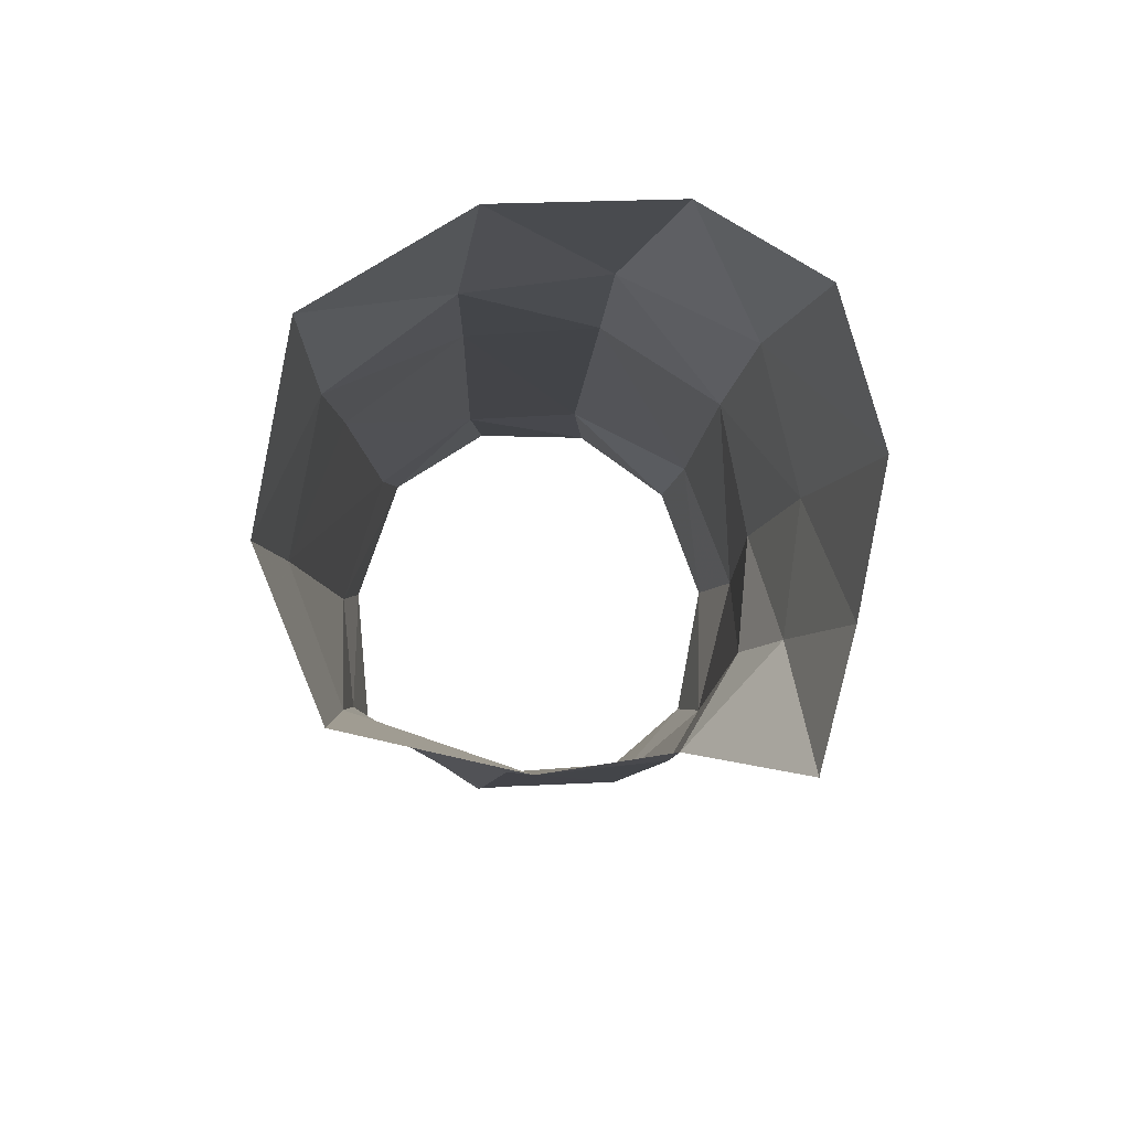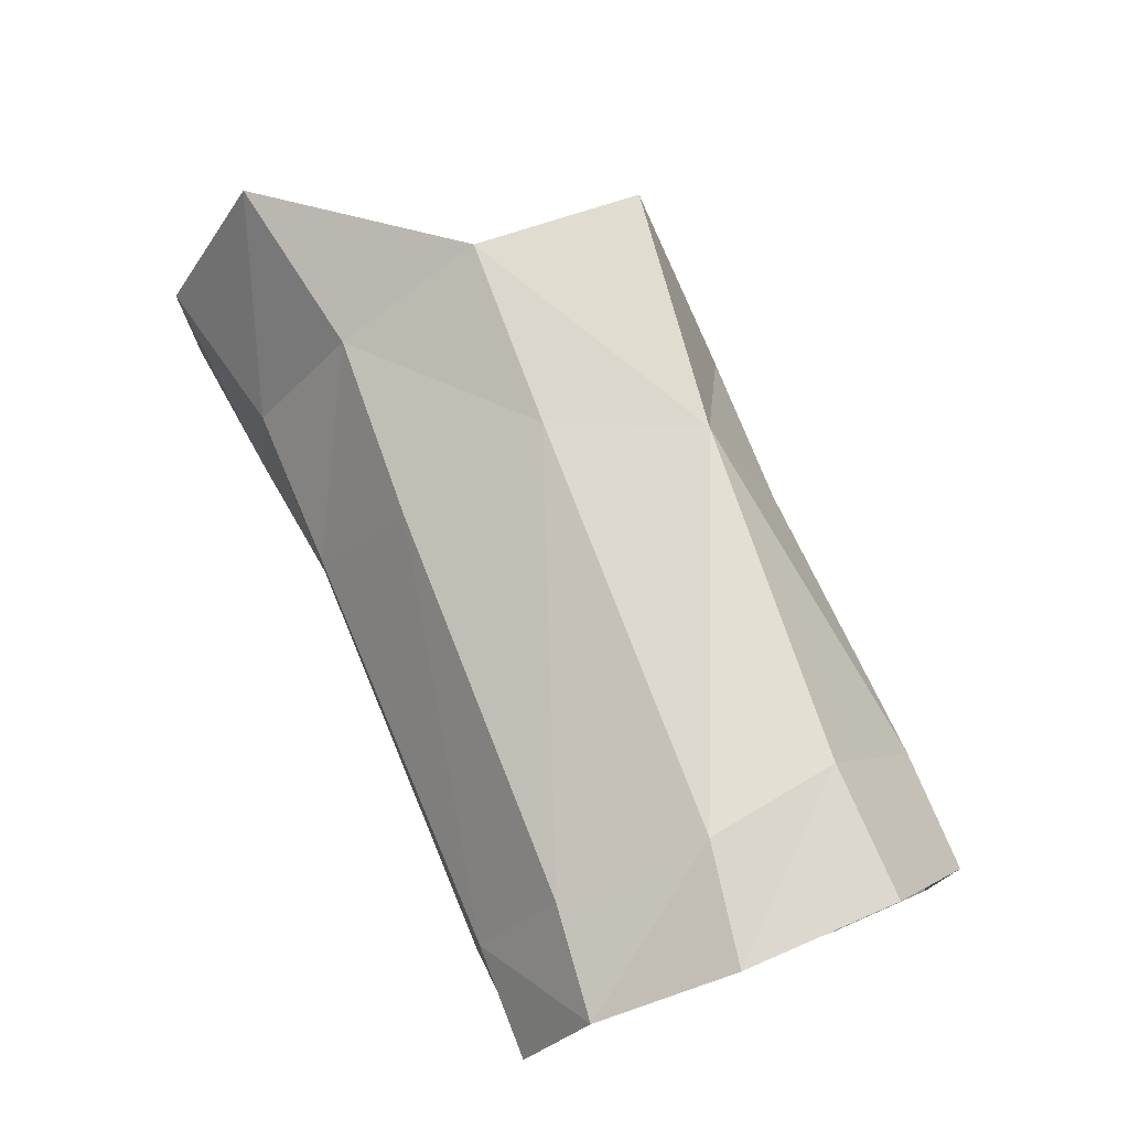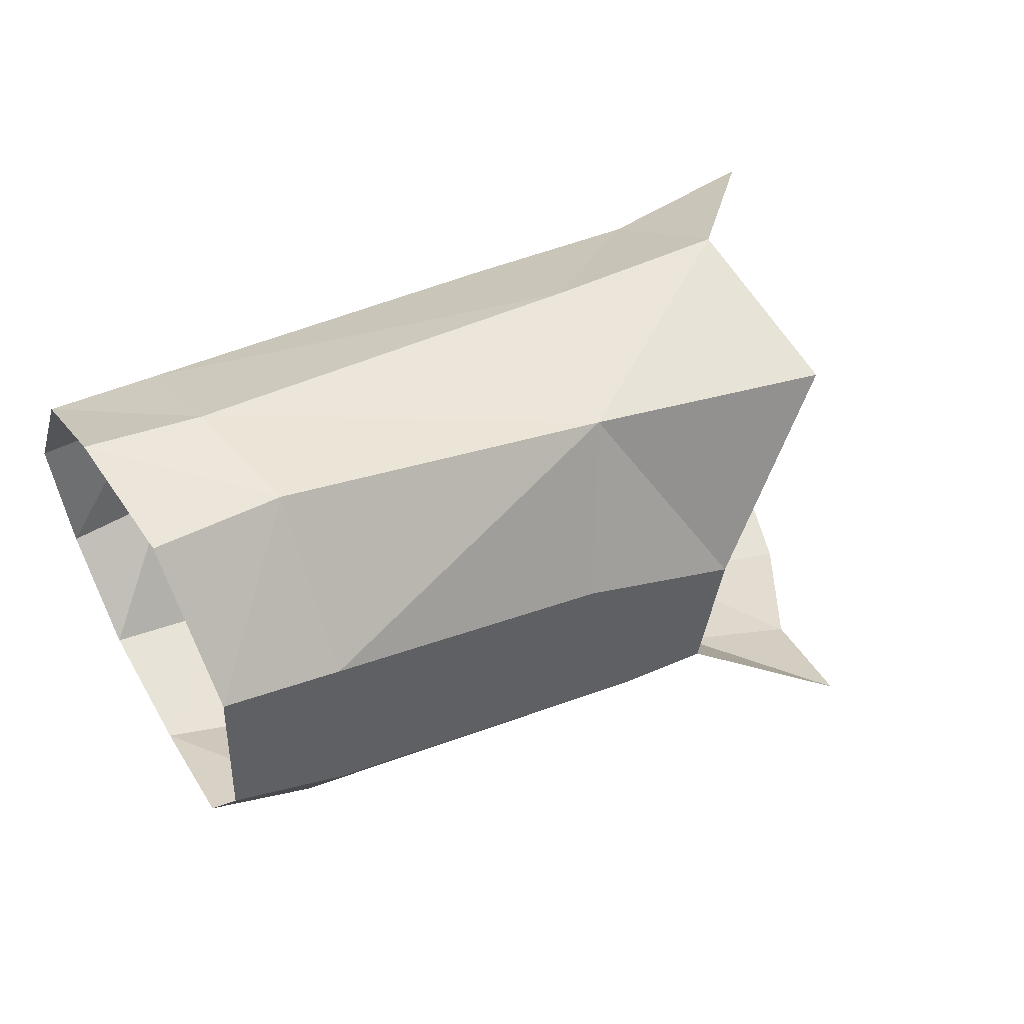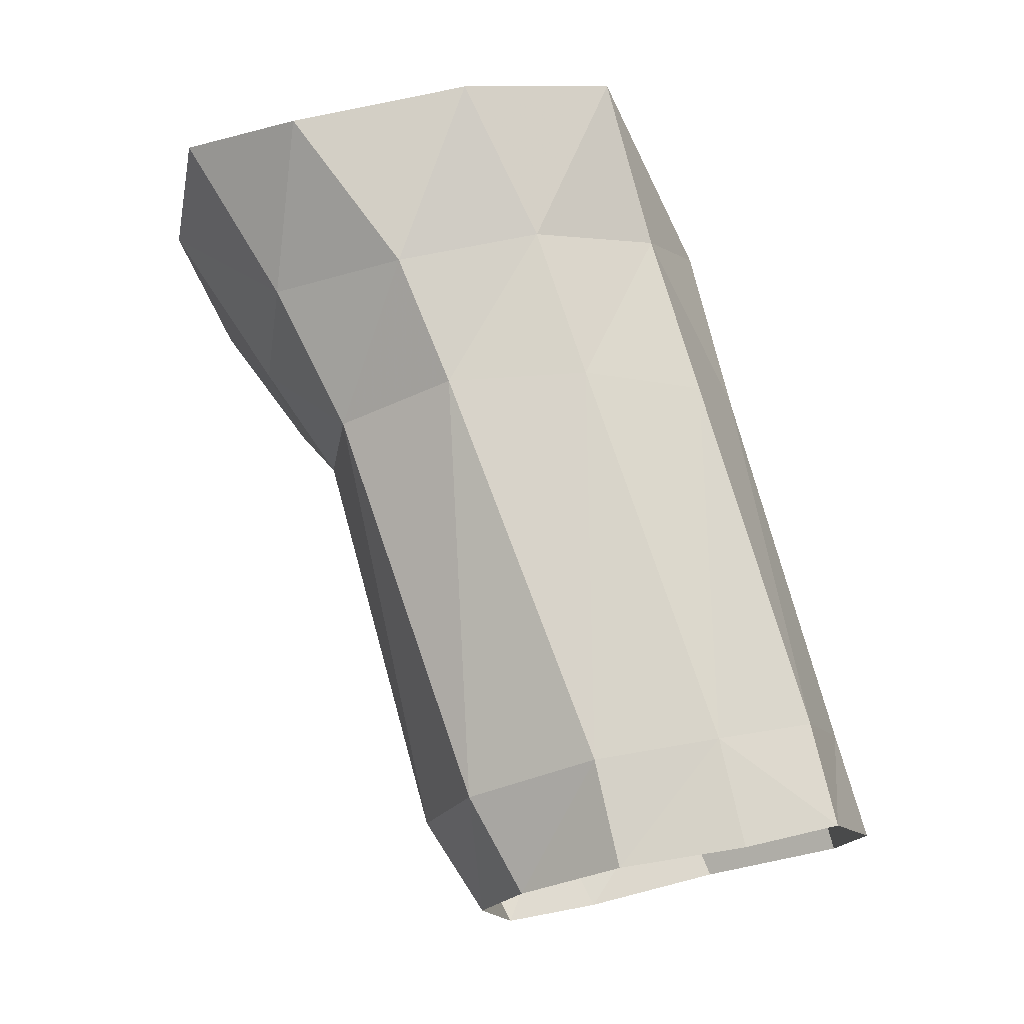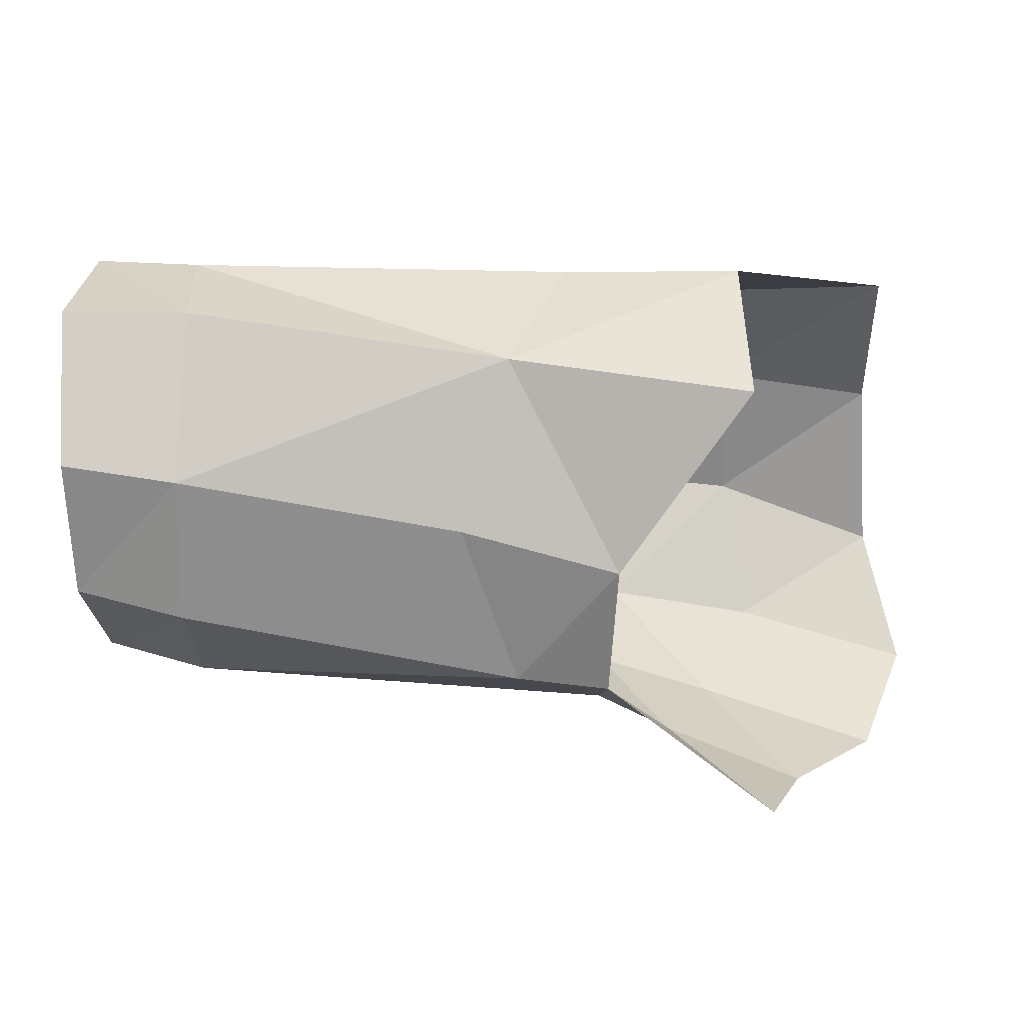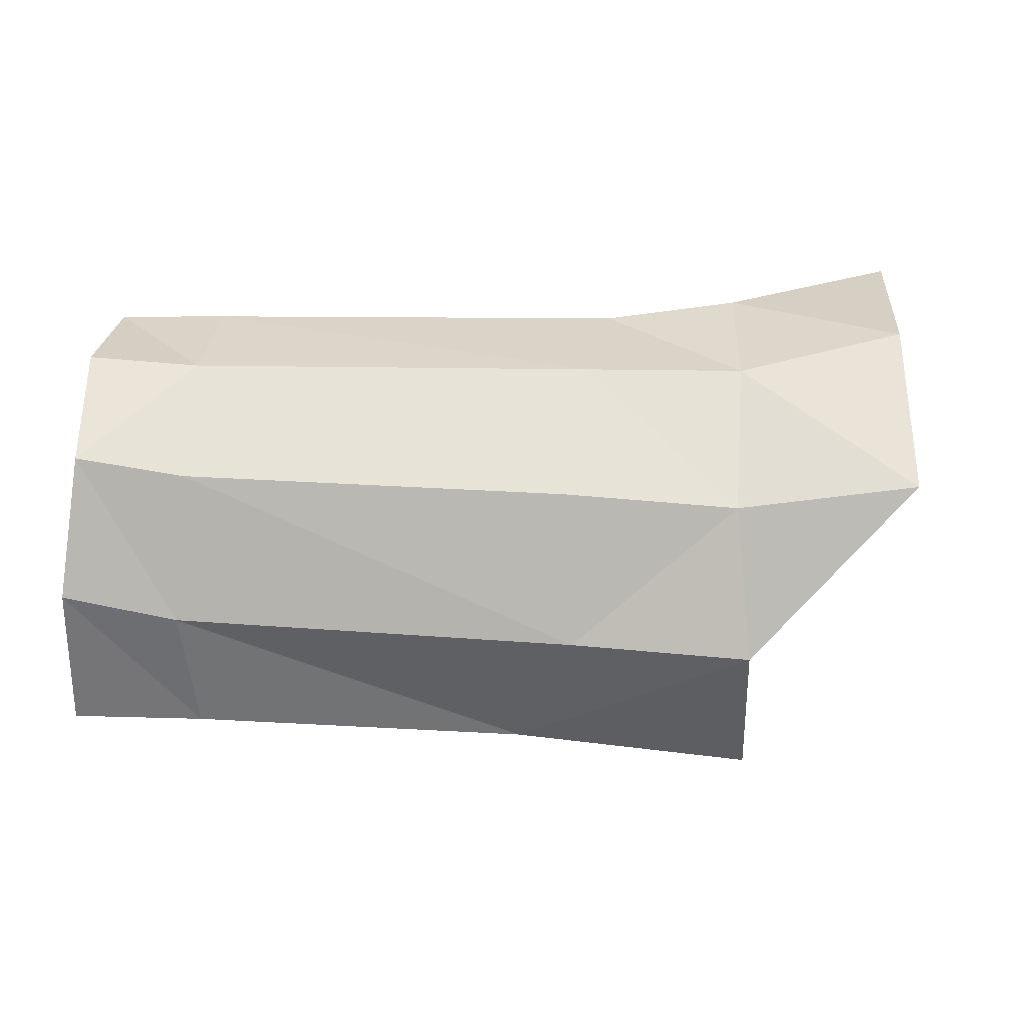
<metadata>
{"format":"obj","ext":"obj","renderer":"f3d","projection":"perspective","resolution":1024,"background":"white","views":[{"elev":-10.6,"azim":-88.5,"up":"+Z"},{"elev":74.1,"azim":64.8,"up":"+Y"},{"elev":41.2,"azim":146.3,"up":"+Y"},{"elev":78.2,"azim":74.2,"up":"+Z"},{"elev":21.9,"azim":-177.0,"up":"+Y"},{"elev":28.2,"azim":179.2,"up":"+Z"}]}
</metadata>
<code>
v 0.03257 -0.004561 0.002914
v 0.03242 -0.002623 0.008215
v 0.03321 0.007119 0.01176
v 0.03339 0.01167 0.008957
v -0.003852 -0.0104 0.001763
v -0.005942 -0.008385 0.007732
v 0.03417 0.01381 0.003183
v -0.003666 0.004868 0.0117
v -0.004221 -0.003223 0.01162
v 0.00012 -0.009484 -0.003964
v 0.02872 0.01198 0.008209
v 0.02842 0.007416 0.01145
v 0.01083 0.006526 0.01075
v 0.01209 0.01188 0.007144
v 0.009342 -0.002892 -0.007945
v 0.006399 -0.007117 -0.003619
v 0.00979 -0.005424 -0.003644
v 0.01348 -0.002508 -0.00789
v 0.001705 -0.008058 -0.009719
v 0.03257 0.001688 0.01144
v 0.02879 -3.2e-05 -0.007482
v 0.02879 -0.004346 -0.003836
v 0.03335 -0.00341 -0.0032
v 0.03371 0.000956 -0.006937
v 0.004375 -0.007769 0.001899
v 0.002295 -0.006118 0.007836
v 0.009189 -0.004766 0.007119
v 0.00981 -0.0059 0.001416
v 0.003479 -0.000267 0.0112
v 0.009502 0.00043 0.0107
v 0.0287 0.006683 -0.007751
v 0.02862 0.01331 -0.003625
v 0.01402 0.01198 -0.005541
v 0.01597 0.004771 -0.008148
v 0.003316 0.01133 -0.007559
v 0.02784 0.001947 0.01155
v 0.02794 -0.005998 0.002615
v 0.02771 -0.003724 0.008566
v 0.02922 0.01398 0.002077
v 0.03434 0.01321 -0.003467
v 0.03387 0.007239 -0.007367
v 0.003772 0.006236 0.0105
v -0.003623 0.01194 0.007424
v 0.004318 0.01189 0.006391
v 0.01172 0.01423 0.000785
v 0.008952 0.003252 -0.008934
v 0.003781 0.01457 0.000142
f 11 14 12
f 12 14 13
f 18 17 15
f 15 17 16
f 24 23 21
f 21 23 22
f 28 27 25
f 25 27 26
f 26 27 29
f 29 27 30
f 34 33 31
f 31 33 32
f 3 12 20
f 20 12 36
f 17 28 16
f 16 28 25
f 23 1 22
f 22 1 37
f 20 36 2
f 2 36 38
f 39 7 32
f 32 7 40
f 40 41 32
f 32 41 31
f 11 4 39
f 39 4 7
f 16 25 10
f 10 25 5
f 6 5 26
f 26 5 25
f 6 26 9
f 9 26 29
f 42 8 29
f 29 8 9
f 44 43 42
f 42 43 8
f 39 45 11
f 11 45 14
f 18 34 21
f 21 34 31
f 44 47 43
f 2 38 1
f 1 38 37
f 3 4 12
f 12 4 11
f 41 24 31
f 31 24 21
f 15 16 19
f 19 16 10
f 45 33 47
f 47 33 35
f 12 13 36
f 36 13 30
f 14 44 13
f 13 44 42
f 21 22 18
f 18 22 17
f 38 27 37
f 37 27 28
f 36 30 38
f 38 30 27
f 35 33 46
f 46 33 34
f 22 37 17
f 17 37 28
f 47 44 45
f 45 44 14
f 15 46 18
f 18 46 34
f 45 39 33
f 33 39 32
f 29 30 42
f 42 30 13

</code>
